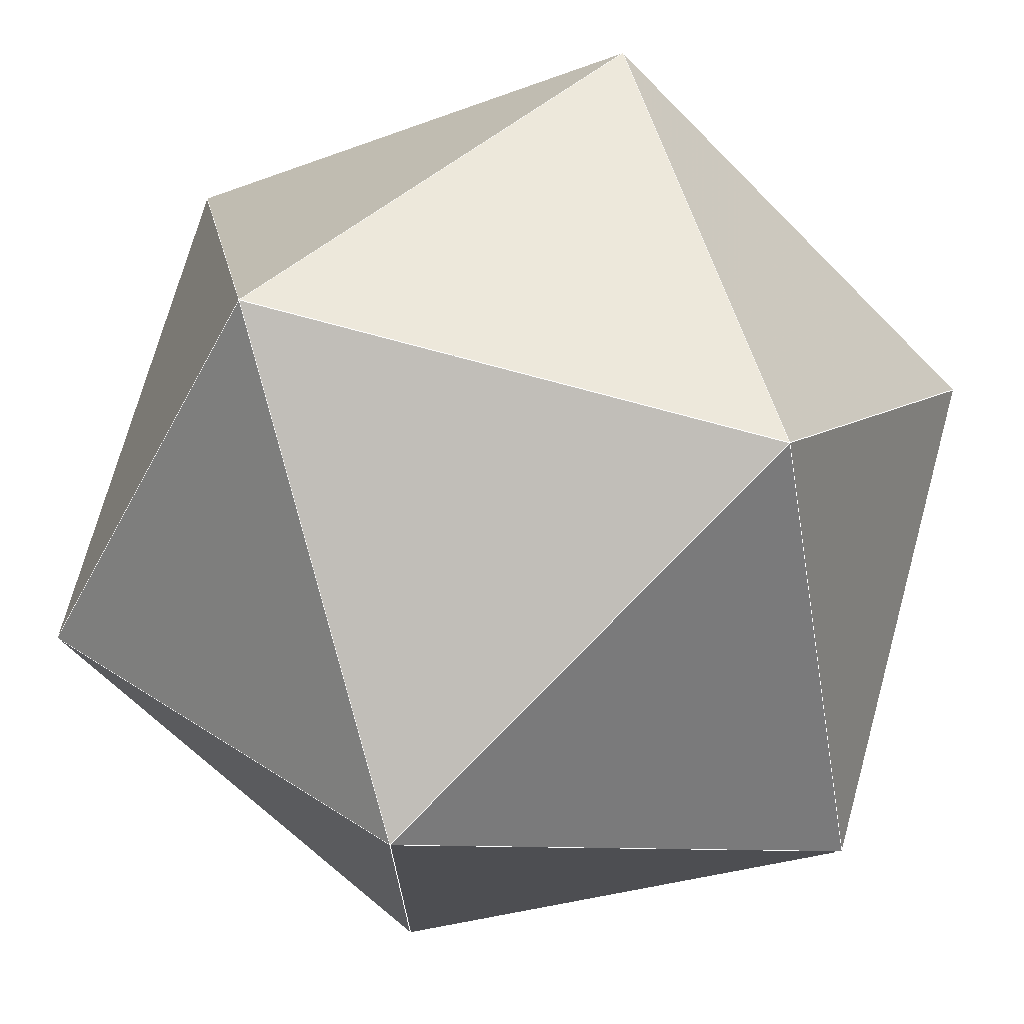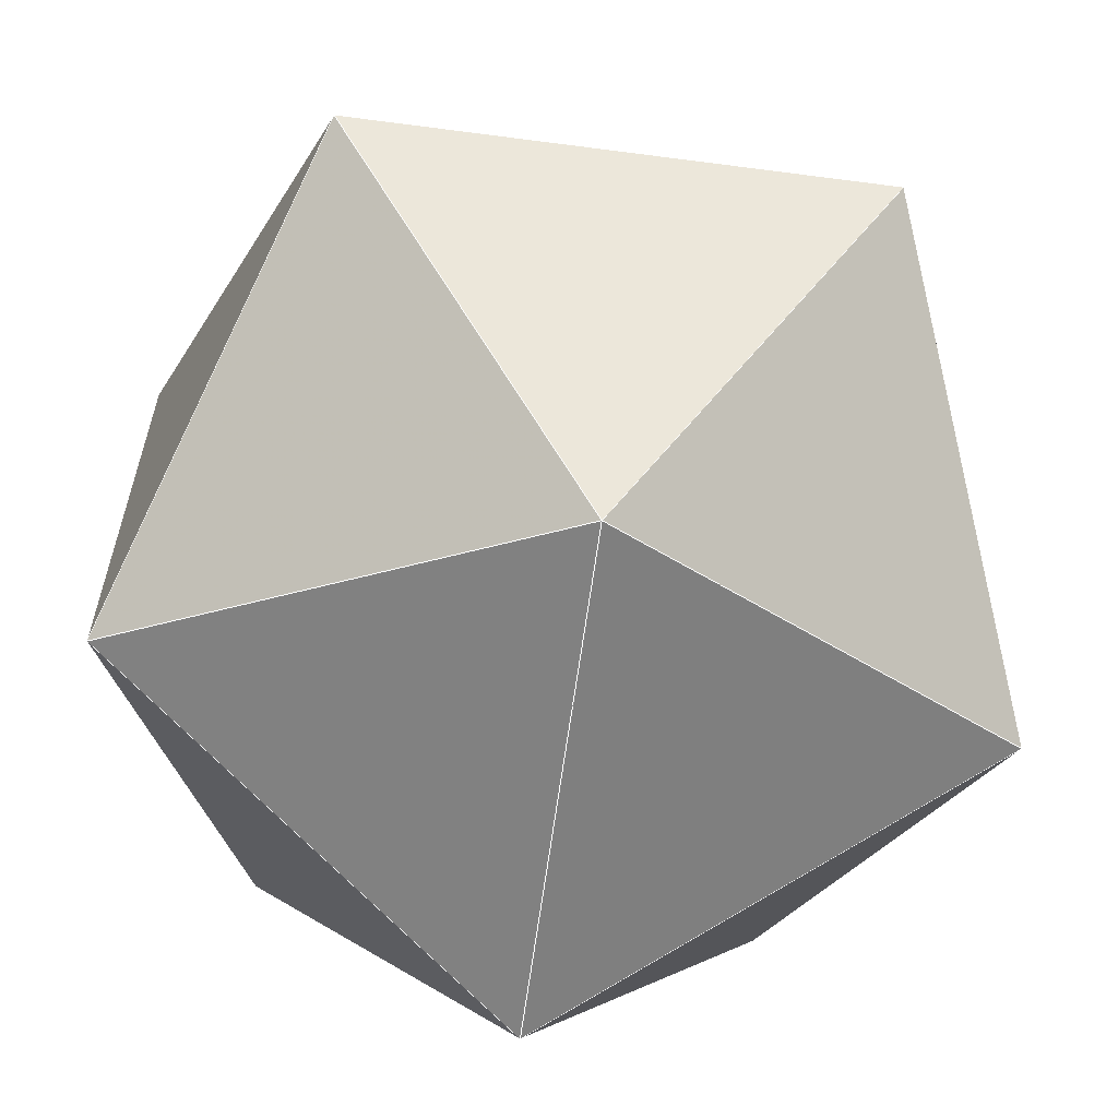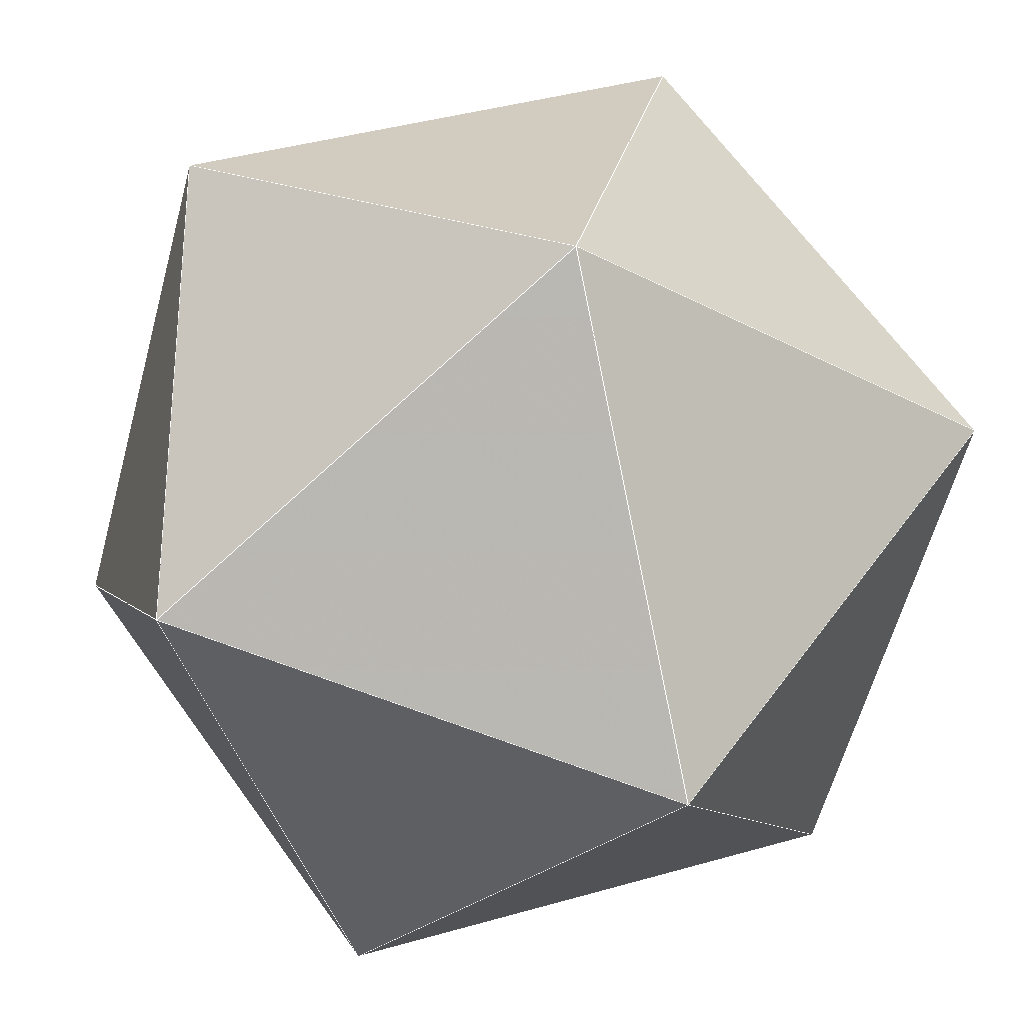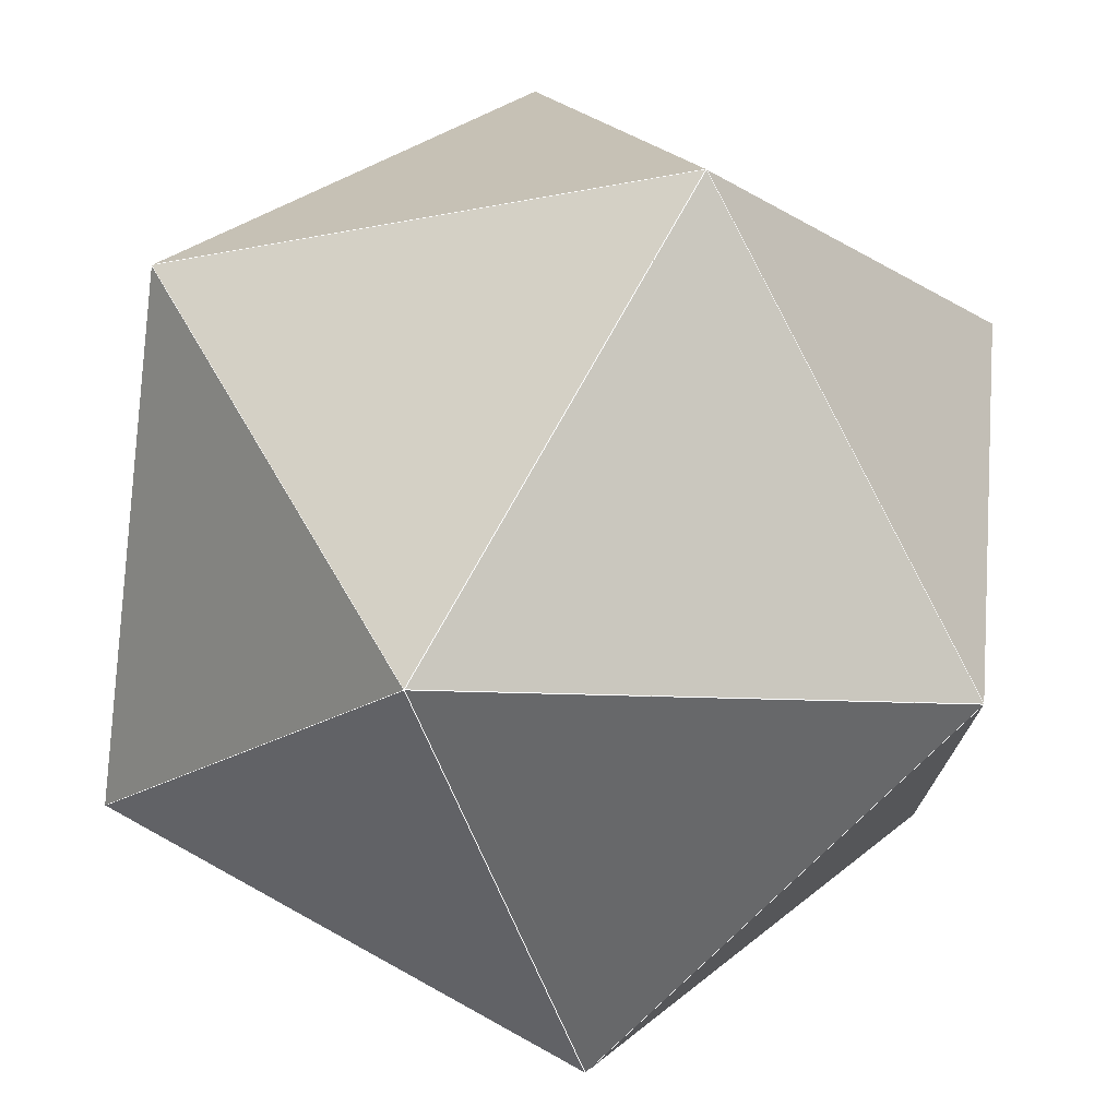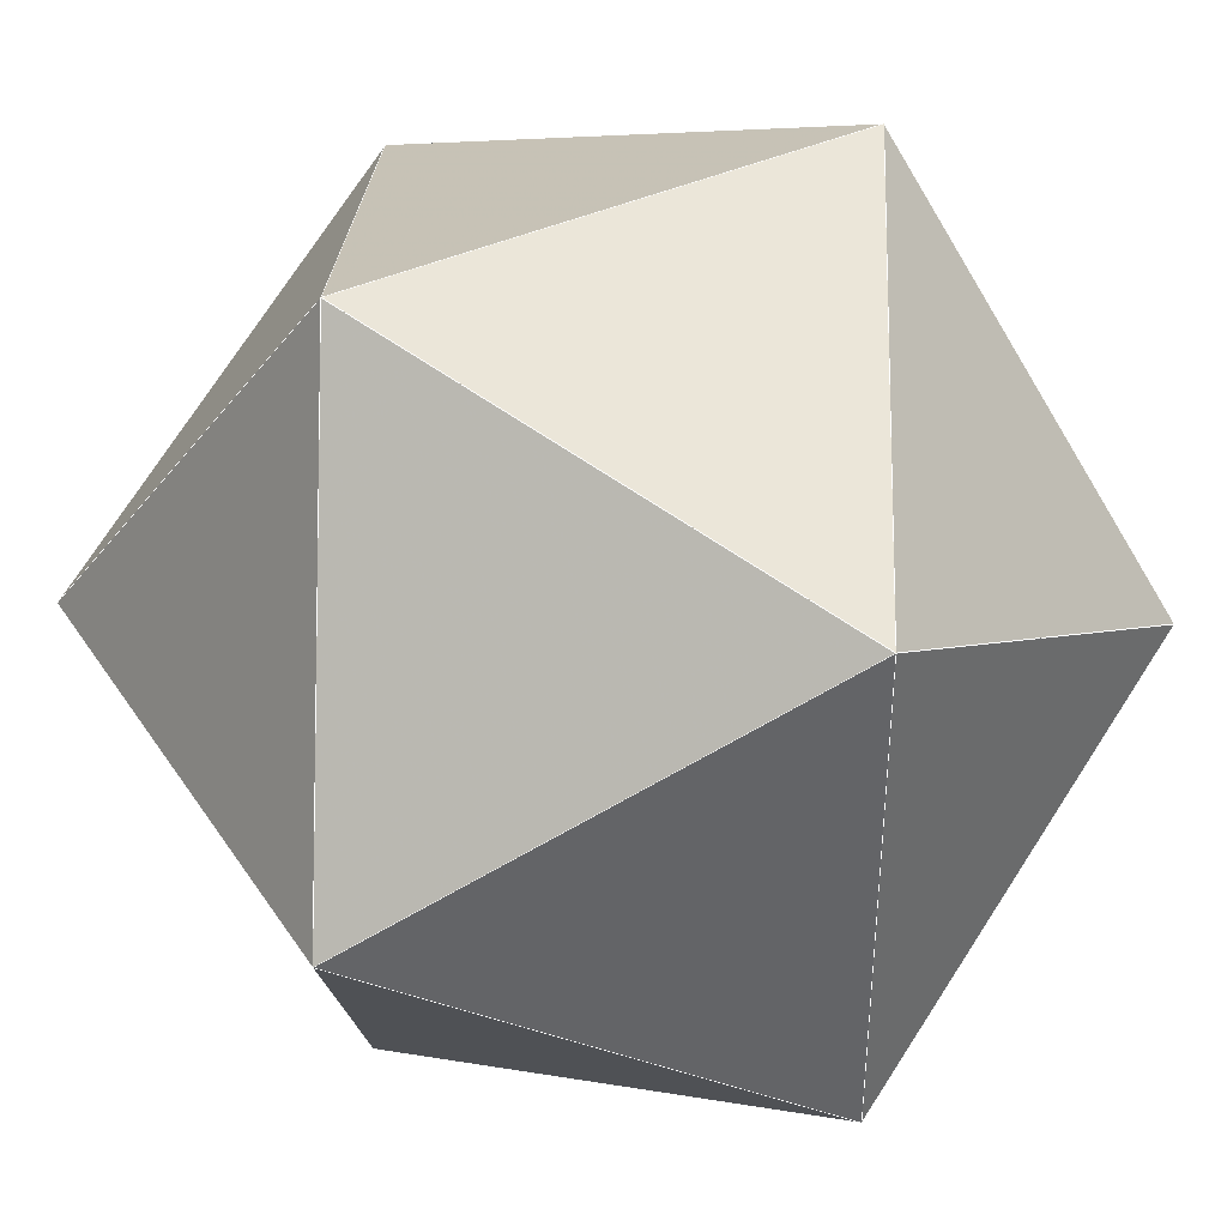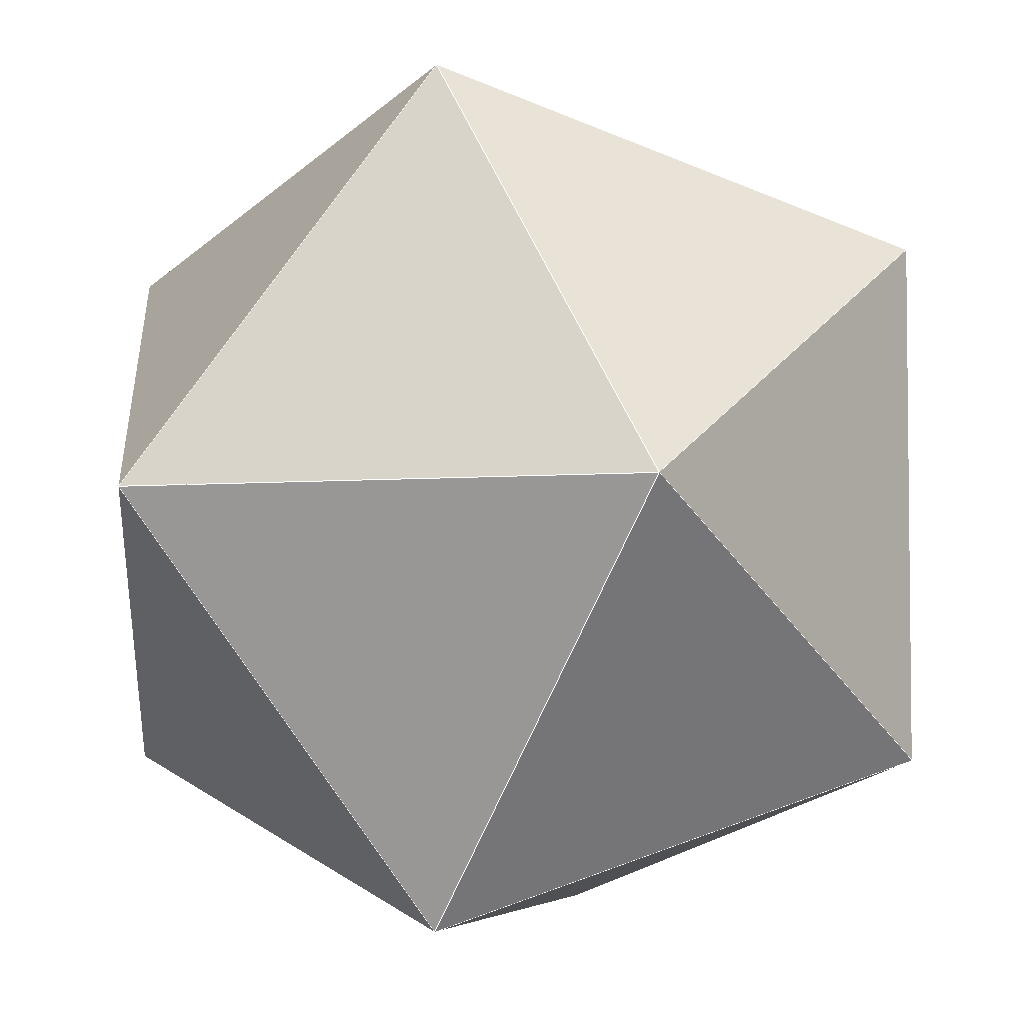
<metadata>
{"format":"obj","ext":"obj","renderer":"f3d","projection":"perspective","resolution":1024,"background":"white","views":[{"elev":72.2,"azim":15.5,"up":"+Z"},{"elev":-62.1,"azim":82.4,"up":"+Z"},{"elev":-29.1,"azim":-128.4,"up":"+Z"},{"elev":74.4,"azim":-61.1,"up":"+Z"},{"elev":39.3,"azim":60.0,"up":"+Y"},{"elev":-4.2,"azim":-73.5,"up":"+Z"}]}
</metadata>
<code>
v 0.006469 0.2458 0.1519
v 0.2523 0.1519 0
v 0.006469 0.2458 -0.1519
v 0.006469 0.2458 -0.1519
v -0.2394 0.1519 0
v 0.006469 0.2458 0.1519
v 0.006469 0.2458 -0.1519
v 0.1584 -3.7e-05 -0.2458
v -0.1455 -3.7e-05 -0.2458
v 0.006469 0.2458 -0.1519
v -0.1455 -3.7e-05 -0.2458
v -0.2394 0.1519 0
v 0.006469 0.2458 -0.1519
v 0.2523 0.1519 0
v 0.1584 -3.7e-05 -0.2458
v 0.1584 -3.7e-05 0.2458
v 0.006469 0.2458 0.1519
v -0.1455 -3.7e-05 0.2458
v 0.2523 0.1519 0
v 0.006469 0.2458 0.1519
v 0.1584 -3.7e-05 0.2458
v 0.006469 0.2458 0.1519
v -0.2394 0.1519 0
v -0.1455 -3.7e-05 0.2458
v 0.006469 -0.2459 -0.1519
v 0.2523 -0.152 0
v 0.006469 -0.2459 0.1519
v 0.006469 -0.2459 0.1519
v -0.2394 -0.152 0
v 0.006469 -0.2459 -0.1519
v 0.1584 -3.7e-05 0.2458
v -0.1455 -3.7e-05 0.2458
v 0.006469 -0.2459 0.1519
v 0.006469 -0.2459 0.1519
v 0.2523 -0.152 0
v 0.1584 -3.7e-05 0.2458
v -0.1455 -3.7e-05 0.2458
v -0.2394 -0.152 0
v 0.006469 -0.2459 0.1519
v -0.1455 -3.7e-05 -0.2458
v 0.1584 -3.7e-05 -0.2458
v 0.006469 -0.2459 -0.1519
v 0.006469 -0.2459 -0.1519
v -0.2394 -0.152 0
v -0.1455 -3.7e-05 -0.2458
v 0.006469 -0.2459 -0.1519
v 0.1584 -3.7e-05 -0.2458
v 0.2523 -0.152 0
v 0.1584 -3.7e-05 0.2458
v 0.2523 -0.152 0
v 0.2523 0.1519 0
v -0.1455 -3.7e-05 0.2458
v -0.2394 0.1519 0
v -0.2394 -0.152 0
v -0.1455 -3.7e-05 -0.2458
v -0.2394 -0.152 0
v -0.2394 0.1519 0
v 0.1584 -3.7e-05 -0.2458
v 0.2523 0.1519 0
v 0.2523 -0.152 0
f 1 2 3
f 4 5 6
f 7 8 9
f 10 11 12
f 13 14 15
f 16 17 18
f 19 20 21
f 22 23 24
f 25 26 27
f 28 29 30
f 31 32 33
f 34 35 36
f 37 38 39
f 40 41 42
f 43 44 45
f 46 47 48
f 49 50 51
f 52 53 54
f 55 56 57
f 58 59 60
l 46 58
l 55 58
l 57 56
l 22 57
l 52 56
l 46 56
l 49 60
l 46 58
l 58 59
l 13 57
l 13 57
l 39 60
l 49 59
l 39 60
l 58 60
l 55 57
l 55 58
l 46 60
l 49 52
l 13 59
l 49 52
l 39 49
l 57 56
l 22 49
l 52 56
l 60 59
l 39 46
l 46 56
l 52 57
l 22 52
l 58 60
l 13 22
l 60 59
l 58 59
l 22 57
l 13 55
l 13 58
l 13 58
l 22 52
l 46 55
l 39 52
l 46 55
l 46 60
l 55 57
l 22 49
l 13 55
l 39 52
l 22 59
l 13 59
l 13 22
l 39 49
l 55 56
l 39 46
l 49 60
l 52 57
l 55 56
l 39 56
l 22 59
l 49 59
l 39 56

</code>
